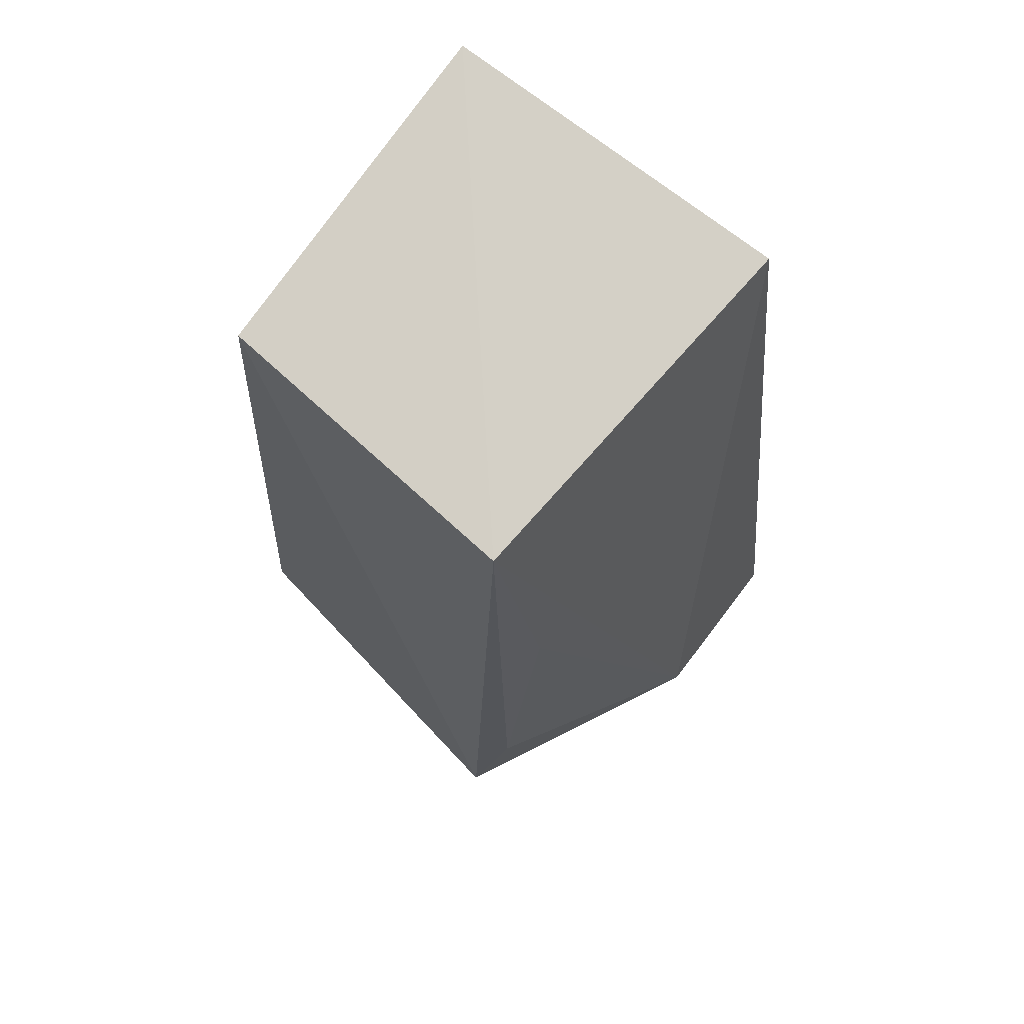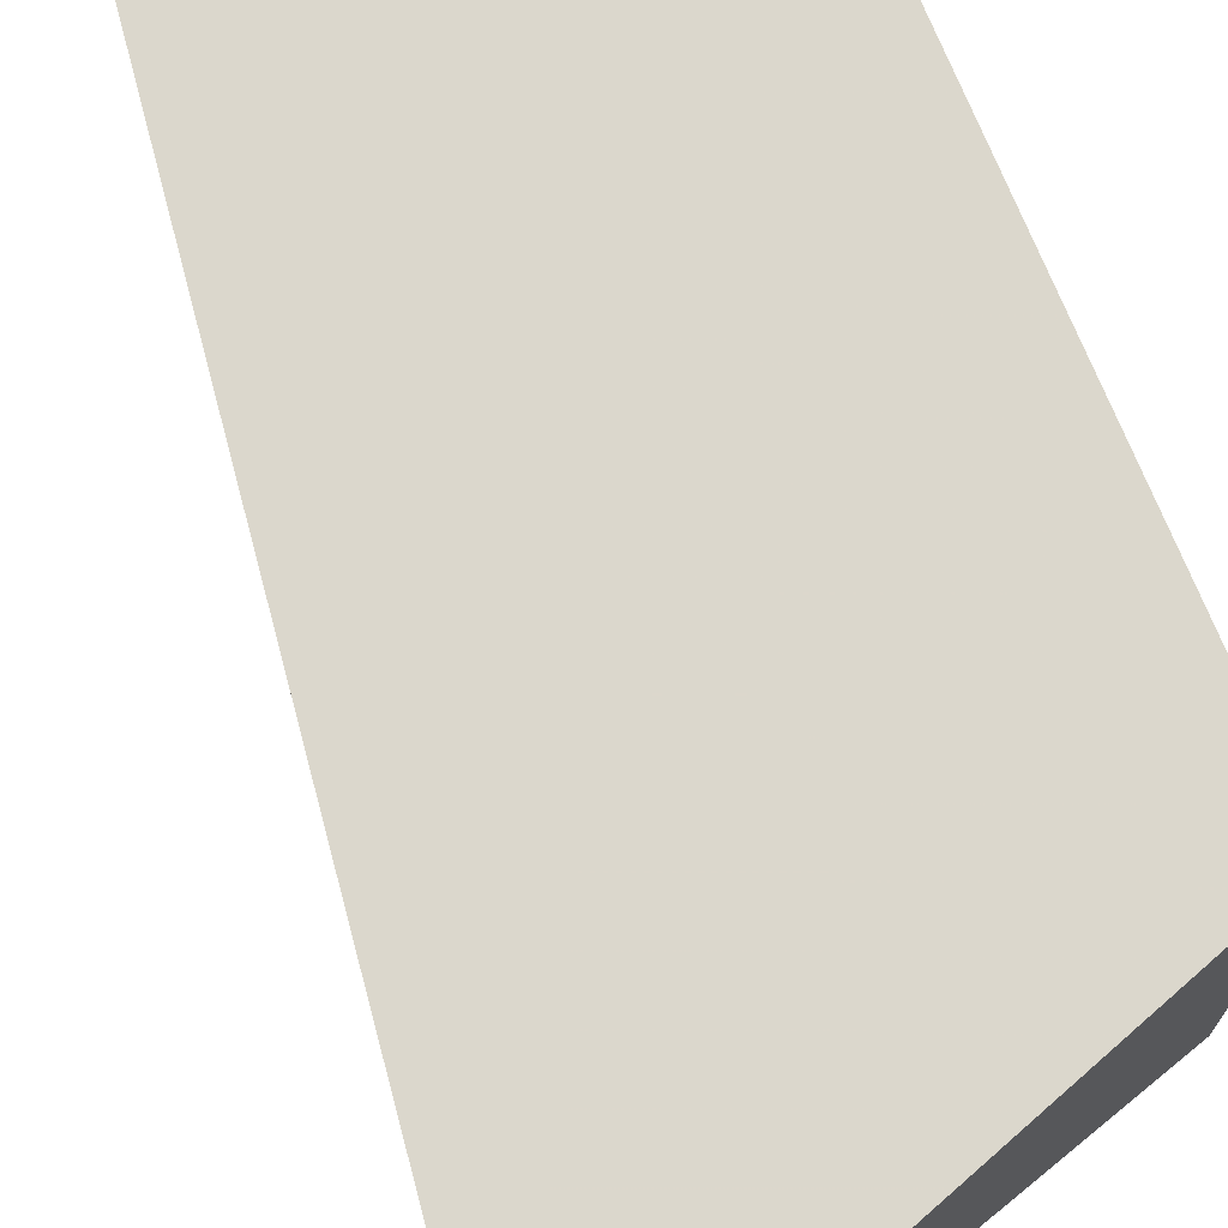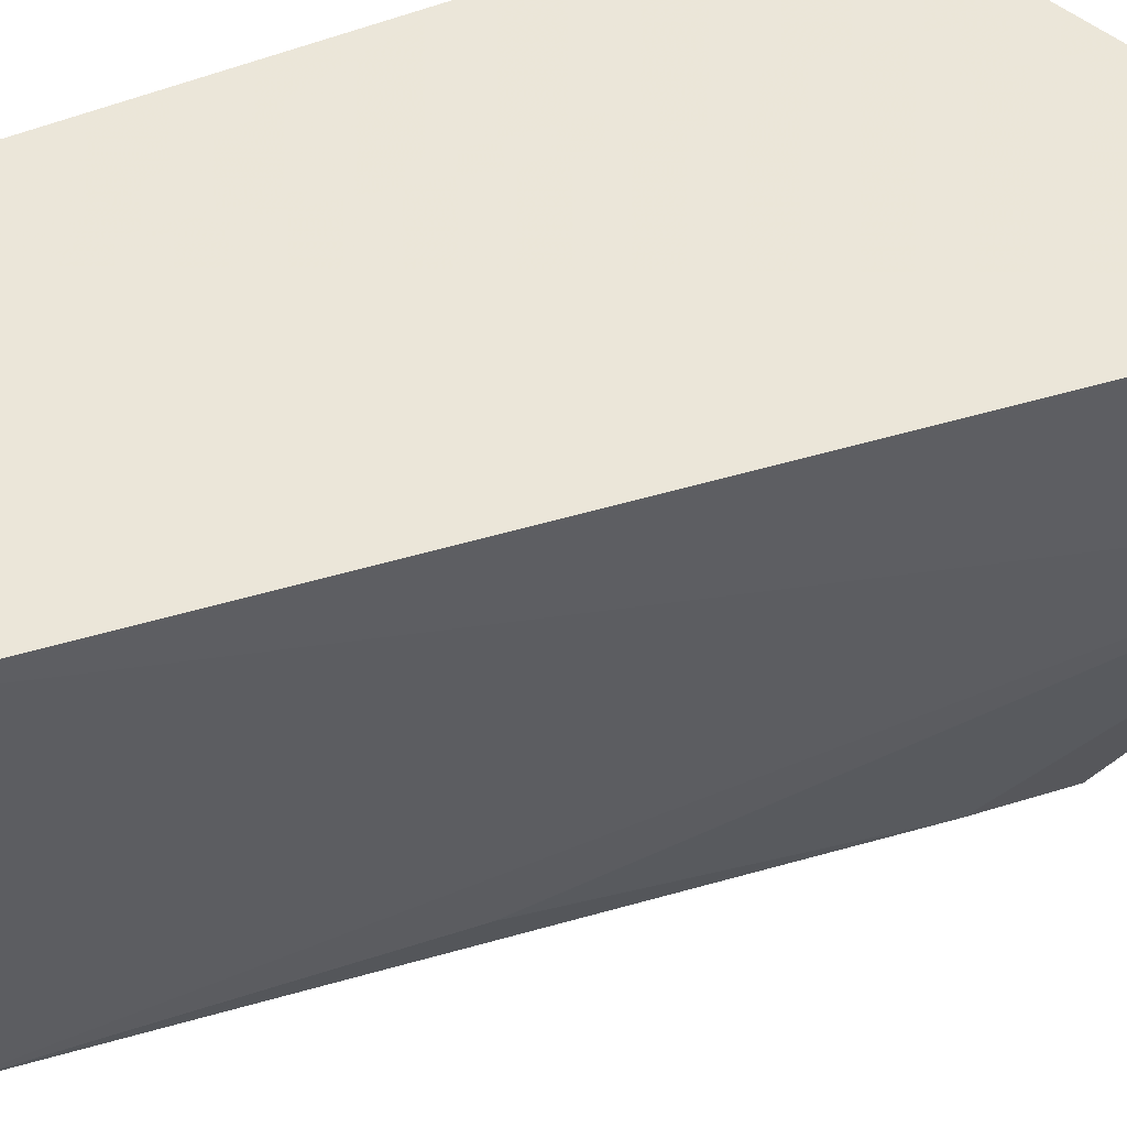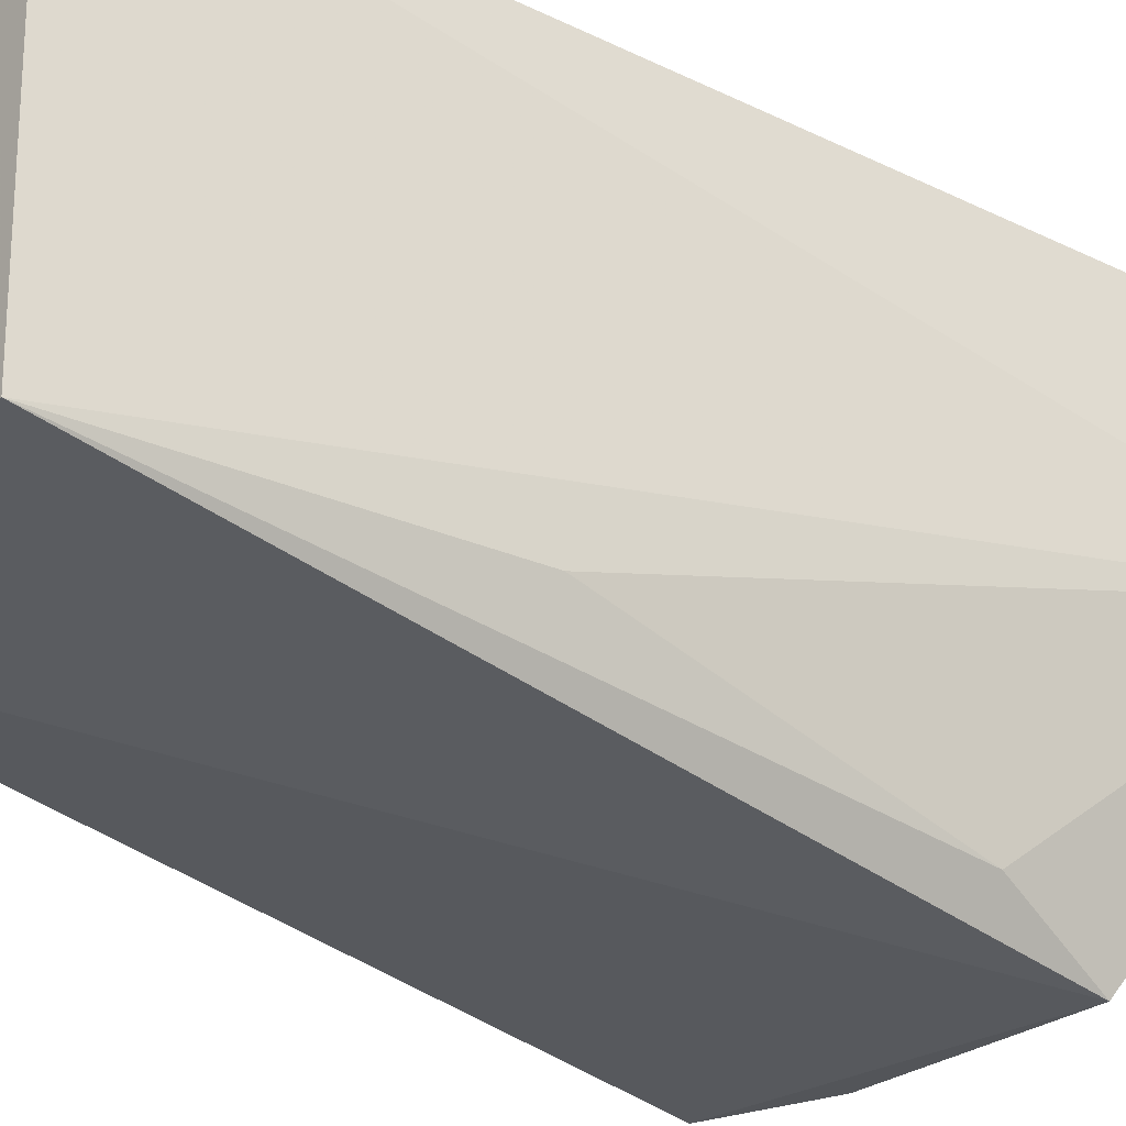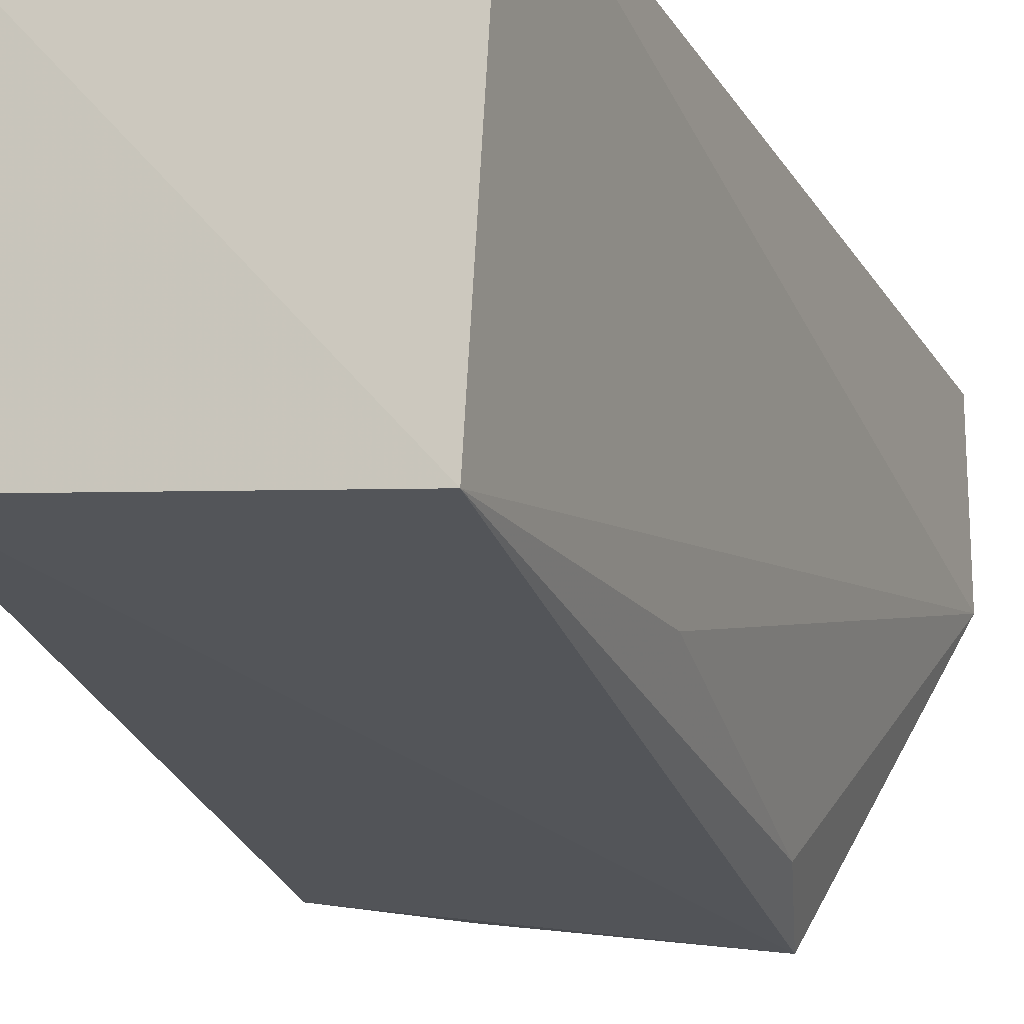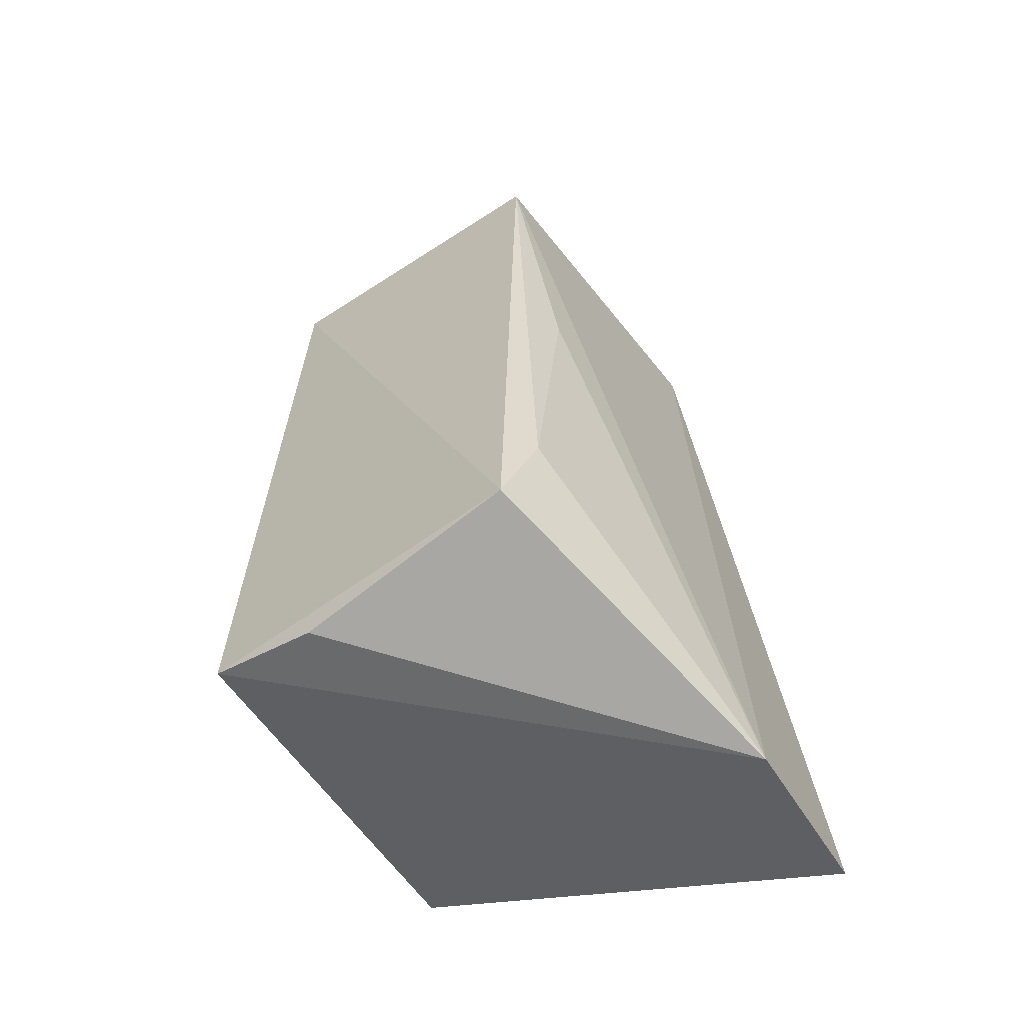
<metadata>
{"format":"obj","ext":"obj","renderer":"f3d","projection":"perspective","resolution":1024,"background":"white","views":[{"elev":74.6,"azim":-142.5,"up":"+Y"},{"elev":73.1,"azim":-22.2,"up":"+Z"},{"elev":46.7,"azim":-116.4,"up":"+Z"},{"elev":-34.6,"azim":-130.3,"up":"+Z"},{"elev":-19.2,"azim":-165.2,"up":"+Z"},{"elev":-52.5,"azim":-150.0,"up":"+Y"}]}
</metadata>
<code>
v -0.1112 -0.09411 -0.3559
v 0.01031 -0.05344 -0.4602
v 0.01024 -0.05229 -0.3561
v -0.08067 0.1447 -0.3561
v -0.08153 -0.05346 -0.4748
v 0.01024 0.1447 -0.3561
v -0.1112 -0.09419 -0.4014
v 0.01055 0.05347 -0.4388
v -0.02085 -0.05979 -0.4645
v -0.0727 0.1362 -0.4515
v 0.0105 -0.01076 -0.445
v -0.08616 -0.02726 -0.4644
v 0.009162 0.1347 -0.4444
v -0.08413 0.05356 -0.4471
f 1 2 3
f 6 1 3
f 6 4 1
f 7 2 1
f 7 1 4
f 8 6 3
f 9 7 5
f 9 5 2
f 9 2 7
f 10 7 4
f 10 4 6
f 11 8 3
f 11 3 2
f 11 2 8
f 12 10 5
f 12 5 7
f 13 10 6
f 13 6 8
f 13 8 2
f 13 2 5
f 13 5 10
f 14 12 7
f 14 7 10
f 14 10 12

</code>
